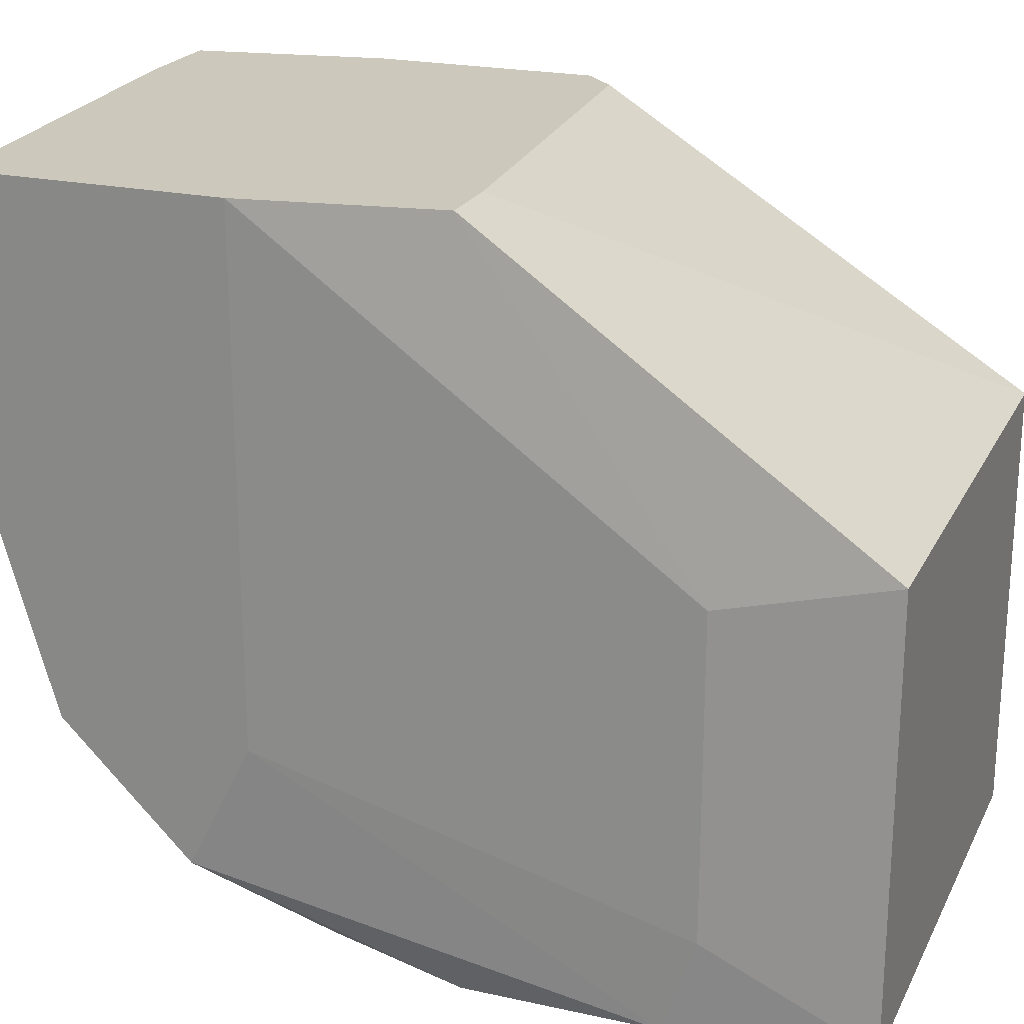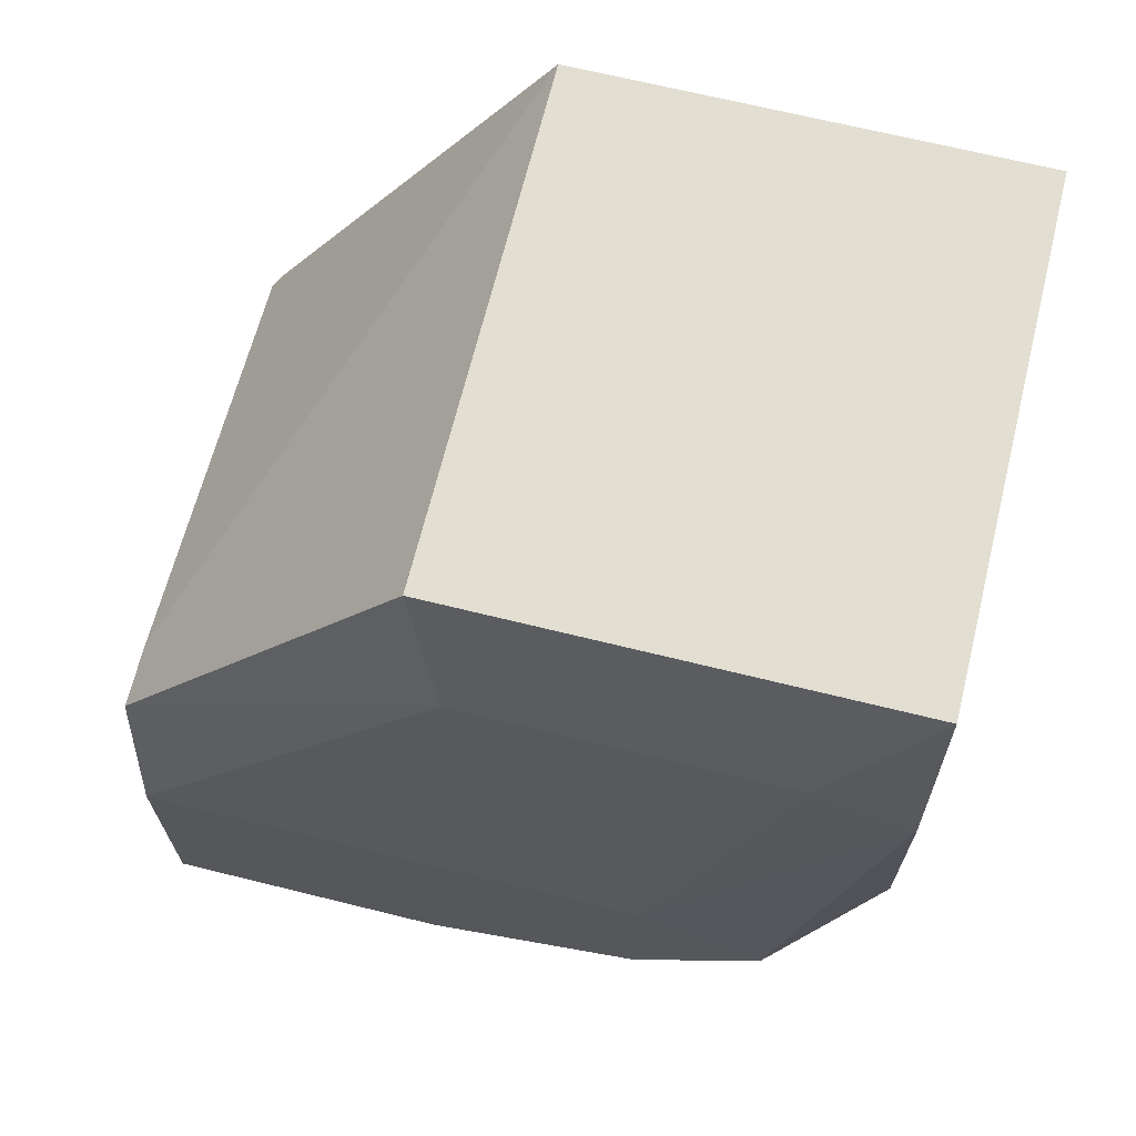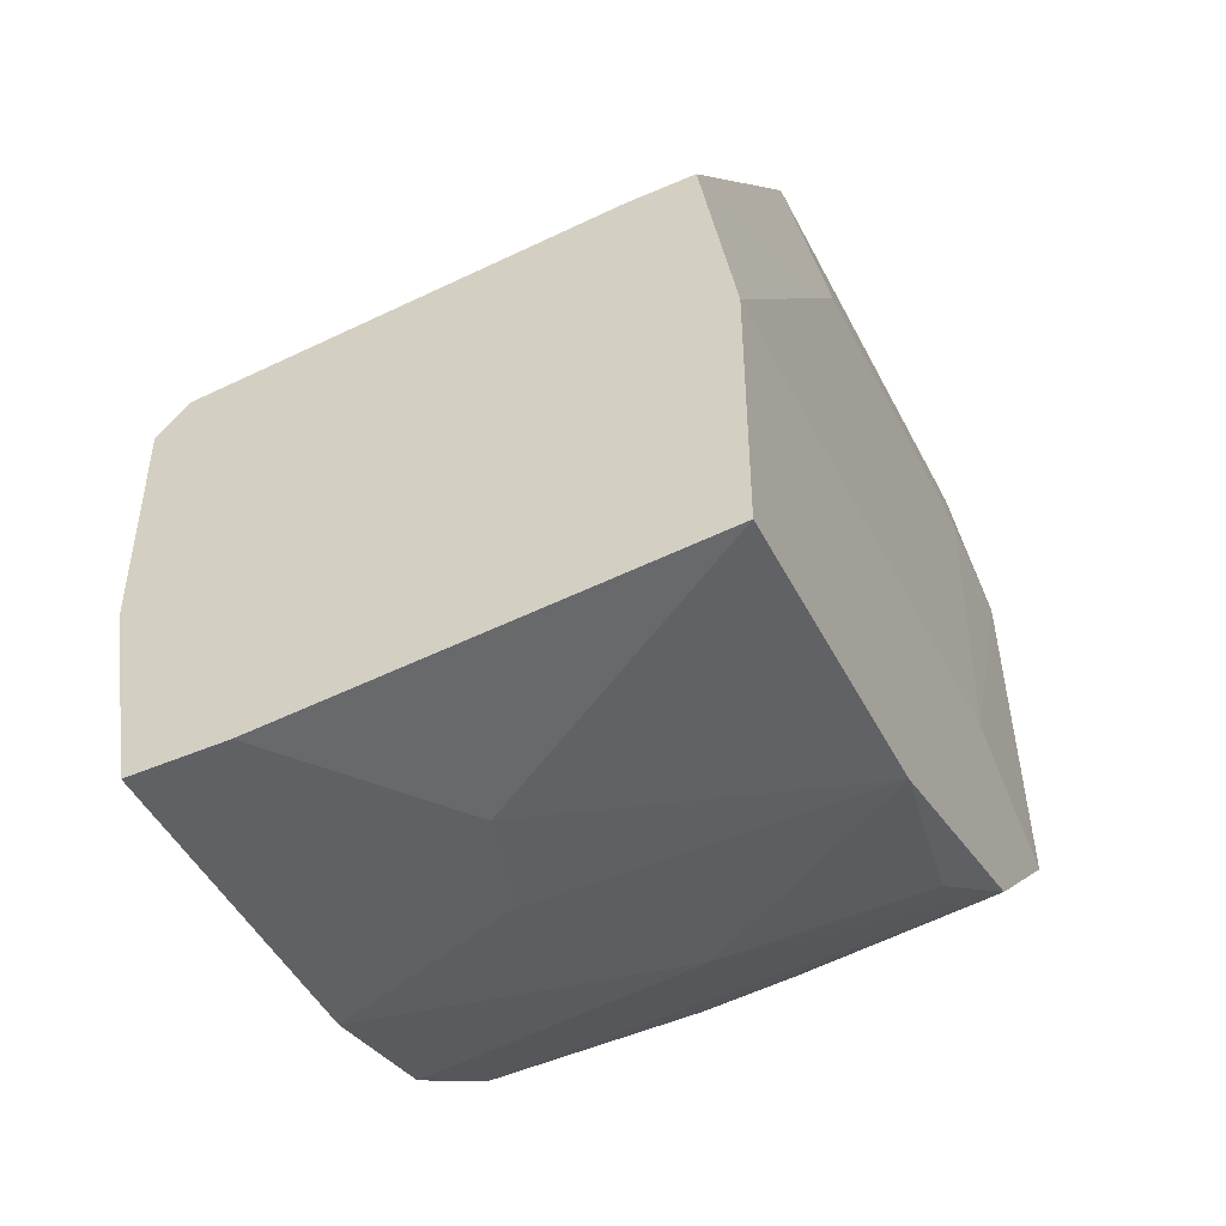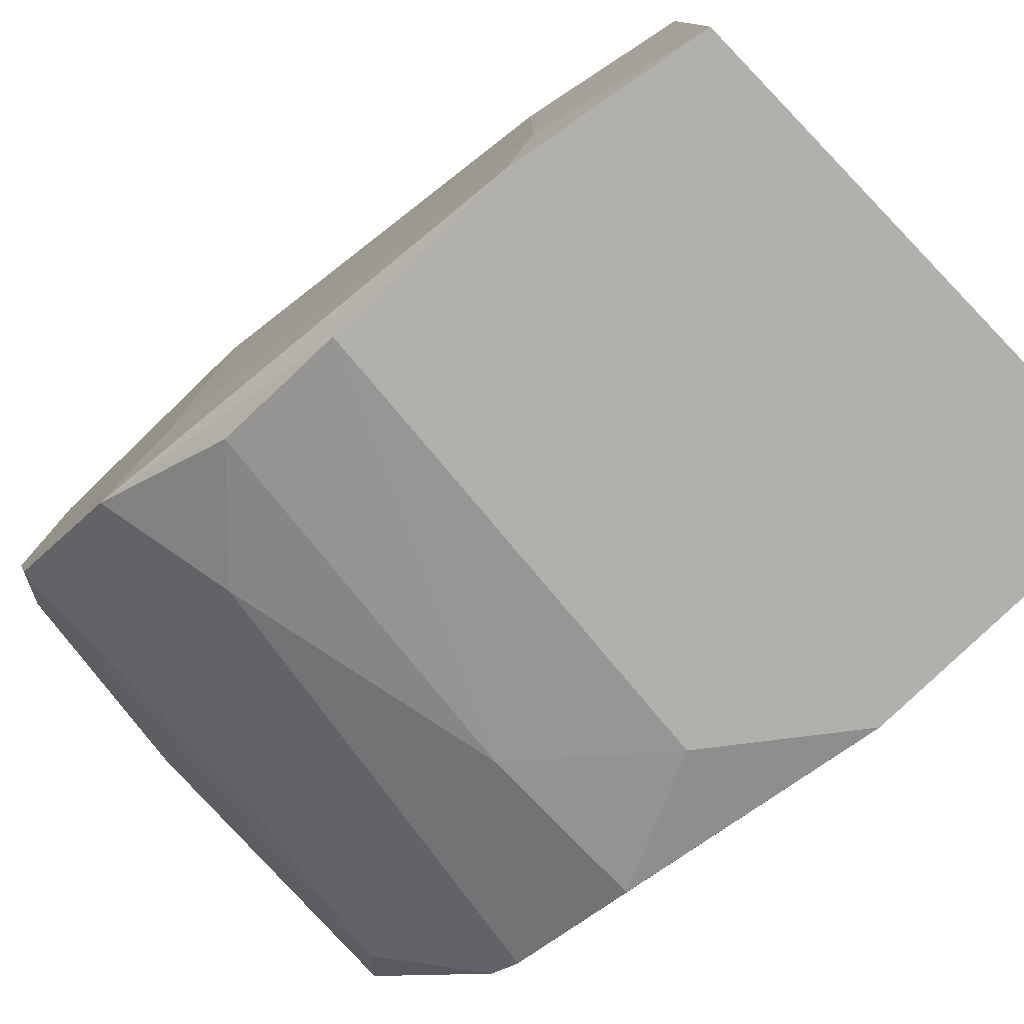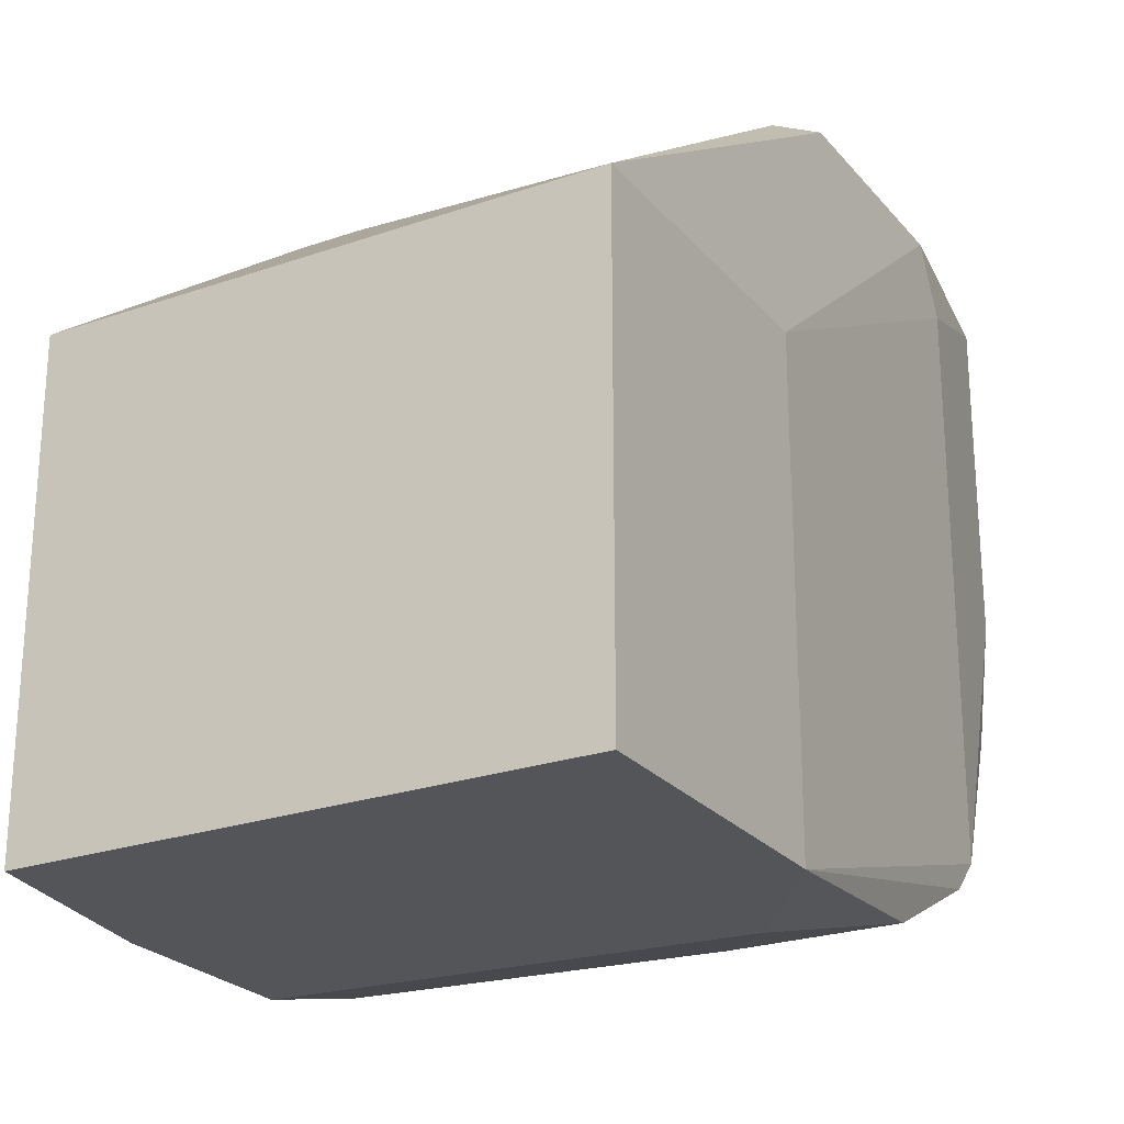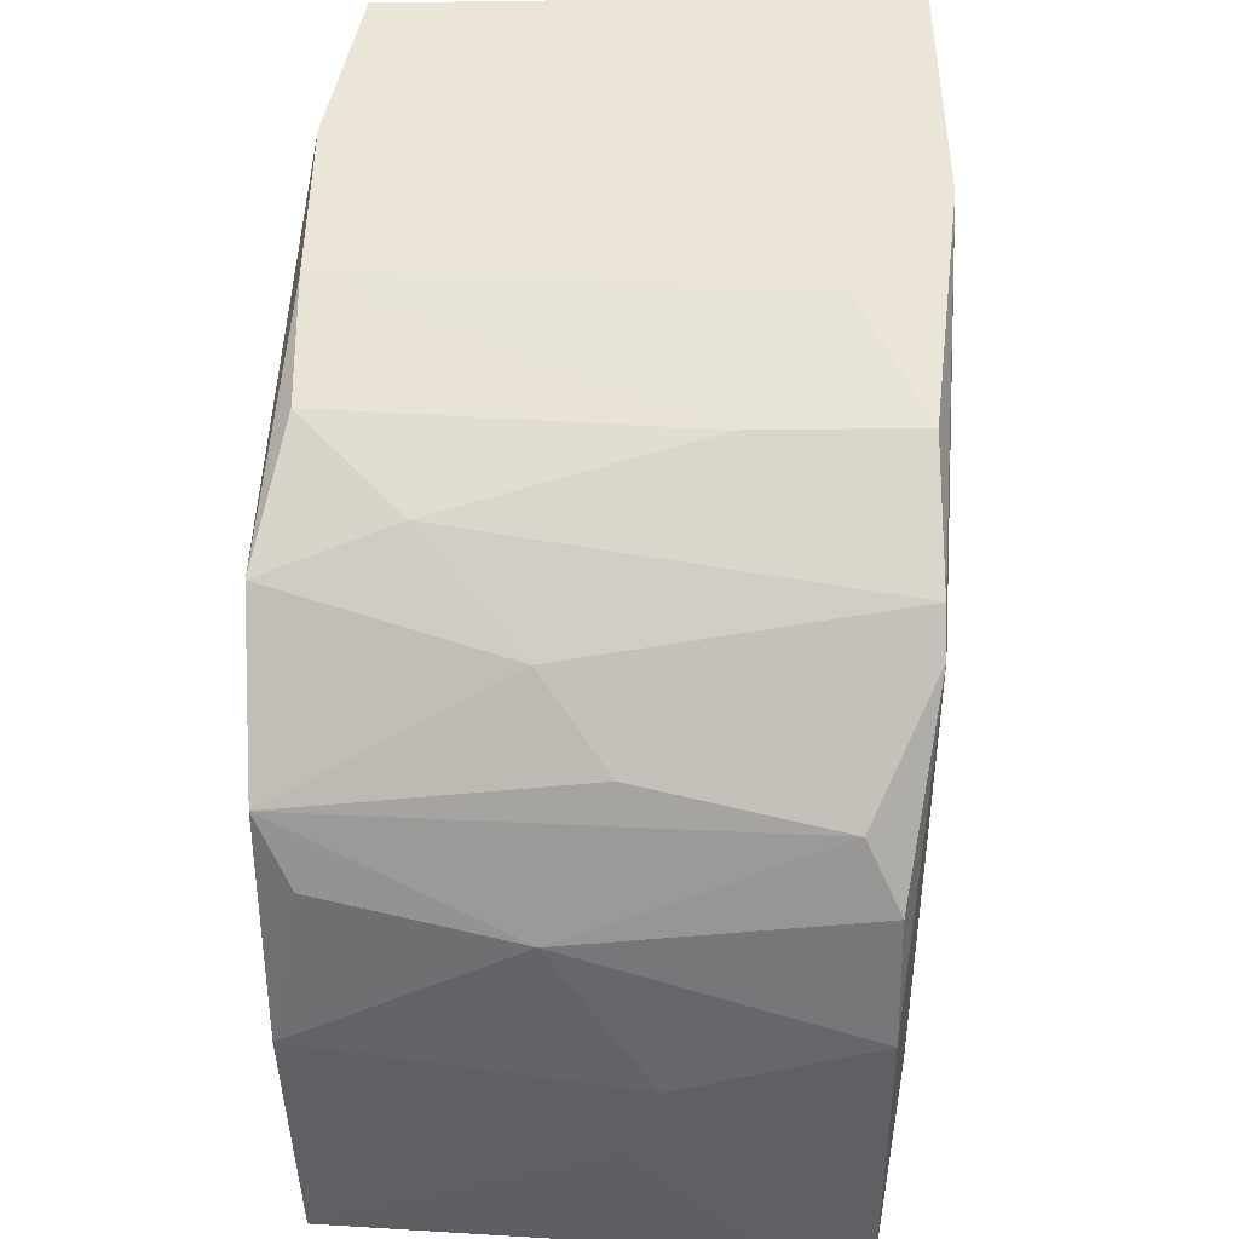
<metadata>
{"format":"obj","ext":"obj","renderer":"f3d","projection":"perspective","resolution":1024,"background":"white","views":[{"elev":22.1,"azim":-69.0,"up":"+Y"},{"elev":68.0,"azim":-76.1,"up":"+Z"},{"elev":-47.3,"azim":-153.9,"up":"+Z"},{"elev":-78.6,"azim":-46.0,"up":"+Y"},{"elev":-24.3,"azim":29.8,"up":"+Y"},{"elev":-43.1,"azim":0.9,"up":"+Z"}]}
</metadata>
<code>
v -0.01047 -0.002253 -0.03374
v -6.1e-05 -0.003742 -0.04117
v -6.1e-05 -0.01861 -0.03745
v -6.1e-05 -0.01638 -0.04117
v -6.1e-05 -0.002253 -0.03522
v -6.1e-05 -0.002253 -0.04042
v -6.1e-05 -0.01712 -0.04042
v -0.01196 -0.009689 -0.02853
v -0.01196 -0.01936 -0.02927
v -0.01196 -0.01936 -0.03374
v -0.01196 -0.01861 -0.0367
v -0.01196 -0.01266 -0.0434
v -0.01196 -0.002253 -0.03374
v -0.01196 -0.01712 -0.02853
v -0.001548 -0.01936 -0.03448
v -0.001548 -0.01415 -0.0434
v -0.003035 -0.002253 -0.04489
v -0.000805 -0.009689 -0.04489
v -0.000805 -0.01266 -0.04414
v -0.000805 -0.002253 -0.03448
v -0.000805 -0.002253 -0.04489
v -0.009724 -0.01787 -0.03894
v -0.0127 -0.008946 -0.04414
v -0.0127 -0.01415 -0.03819
v -0.0127 -0.01415 -0.04265
v -0.0127 -0.002253 -0.04414
v -0.0127 -0.002253 -0.03819
v -0.0127 -0.01712 -0.03968
v -0.006009 -0.005971 -0.04489
v -0.006009 -0.01489 -0.04265
v 0.000683 -0.01936 -0.0315
v 0.000683 -0.01936 -0.02481
v 0.000683 -0.008946 -0.0315
v 0.000683 -0.008946 -0.02481
v -0.003779 -0.01861 -0.03745
v -0.007496 -0.01192 -0.04414
v -0.007496 -0.01638 -0.04117
v -0.01121 -0.01936 -0.02481
v -0.01121 -0.008946 -0.02481
v -0.005266 -0.008204 -0.04489
f 26 21 17
f 34 39 38
f 38 15 32
f 34 38 32
f 39 34 13
f 6 26 13
f 26 6 21
f 6 13 20
f 35 15 10
f 15 38 10
f 32 15 31
f 34 32 31
f 38 39 8
f 39 13 8
f 8 13 27
f 26 28 27
f 13 26 27
f 28 26 25
f 26 29 23
f 25 26 23
f 12 25 23
f 6 34 33
f 34 31 33
f 31 4 33
f 29 21 18
f 21 4 18
f 4 19 18
f 10 38 9
f 28 10 9
f 4 31 7
f 30 4 7
f 34 6 5
f 20 34 5
f 6 20 5
f 25 12 36
f 12 23 36
f 18 19 36
f 8 27 24
f 27 28 24
f 28 9 24
f 15 35 3
f 31 15 3
f 7 31 3
f 35 22 3
f 22 7 3
f 28 25 37
f 25 30 37
f 30 7 37
f 22 28 37
f 7 22 37
f 21 6 2
f 4 21 2
f 6 33 2
f 33 4 2
f 19 4 16
f 4 30 16
f 30 25 16
f 25 36 16
f 36 19 16
f 35 10 11
f 10 28 11
f 22 35 11
f 28 22 11
f 23 29 40
f 29 18 40
f 36 23 40
f 18 36 40
f 38 8 14
f 9 38 14
f 8 24 14
f 24 9 14
f 13 34 1
f 34 20 1
f 20 13 1
f 29 26 17
f 21 29 17

</code>
